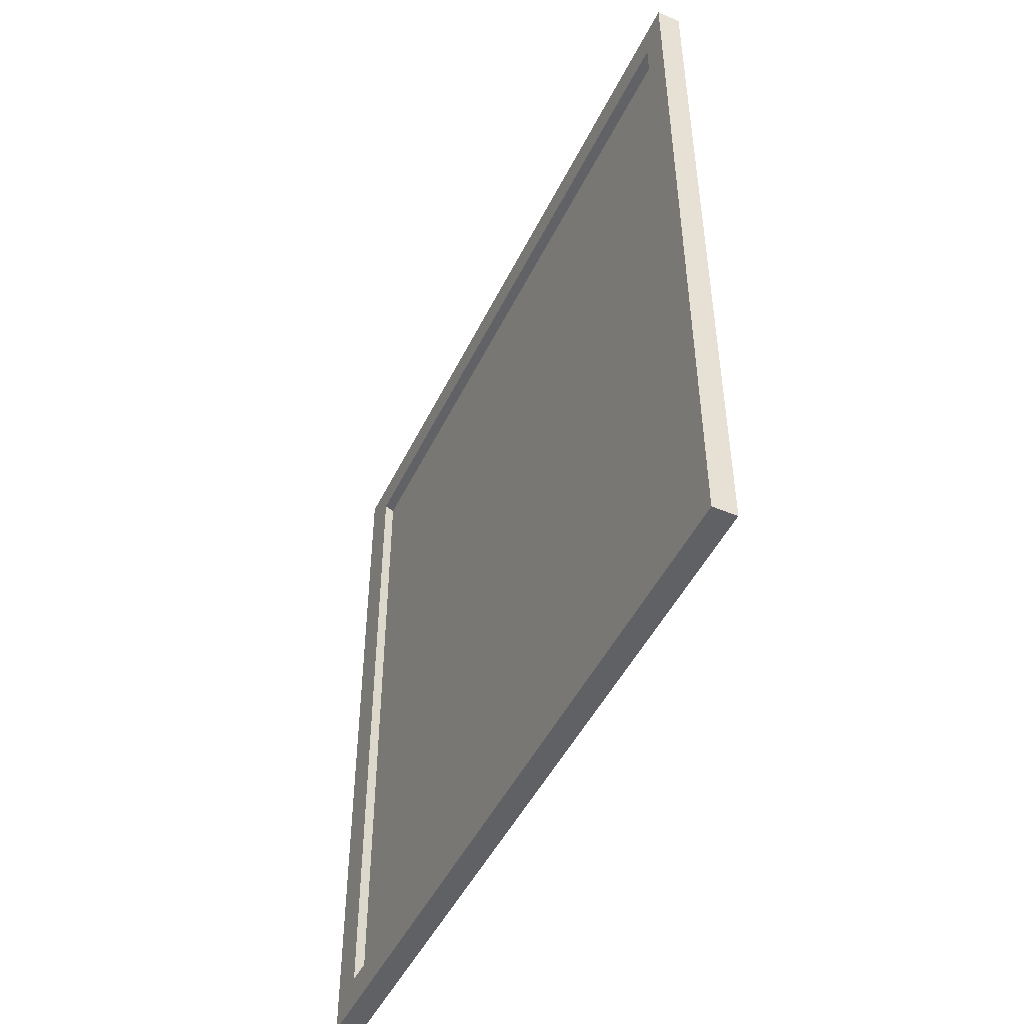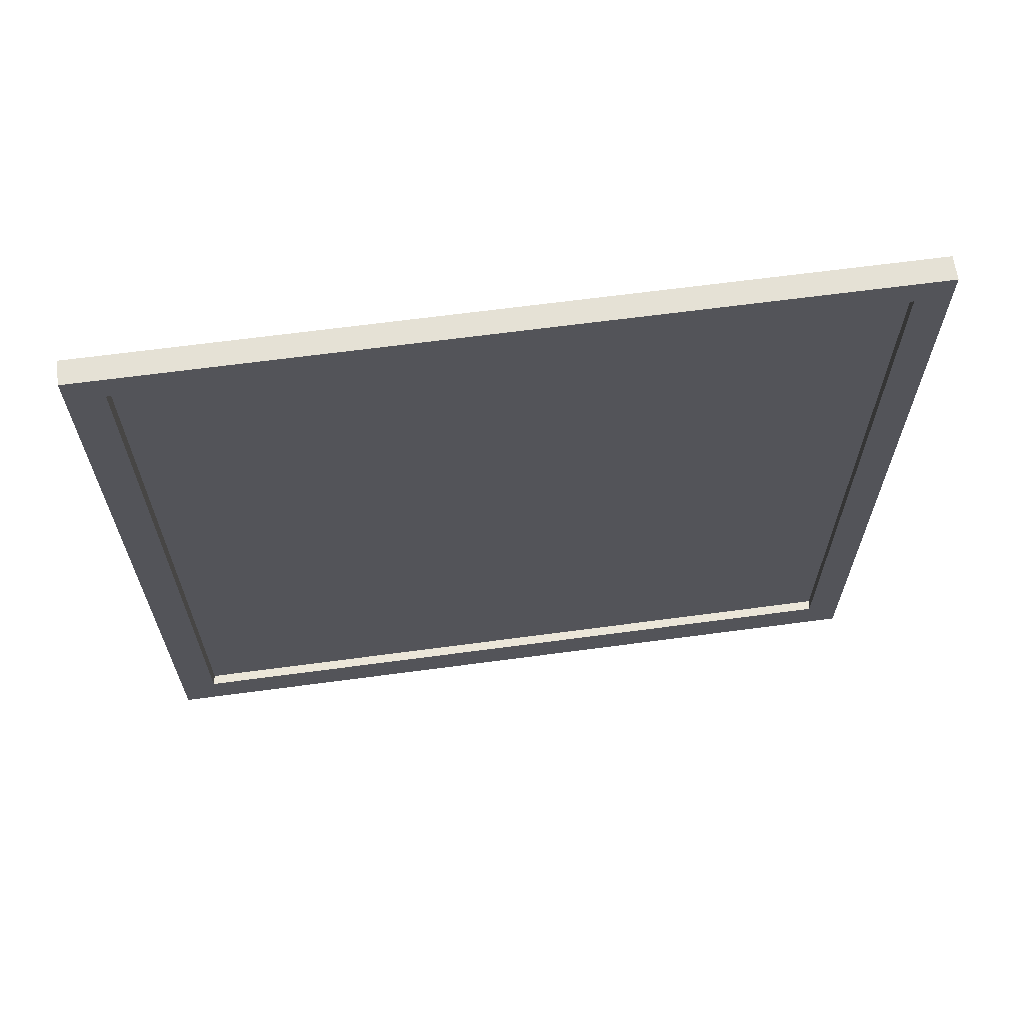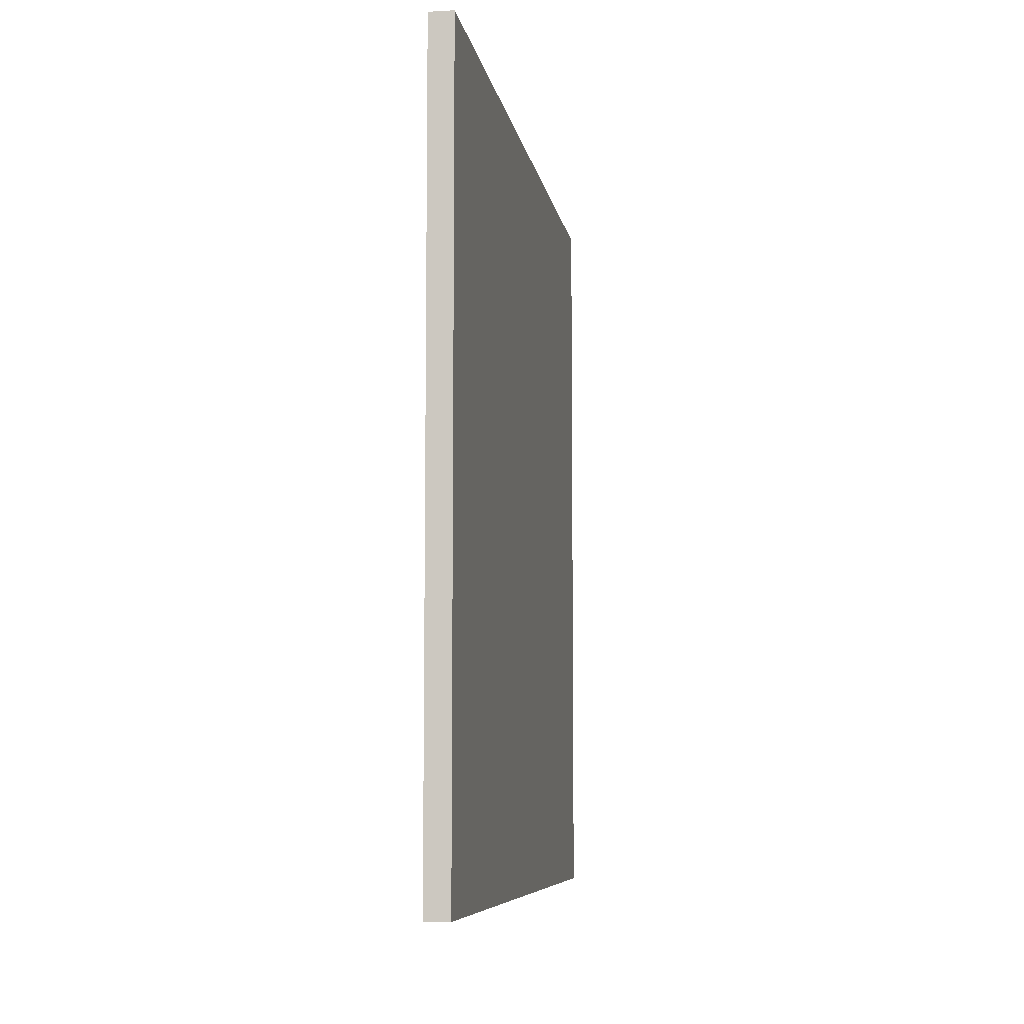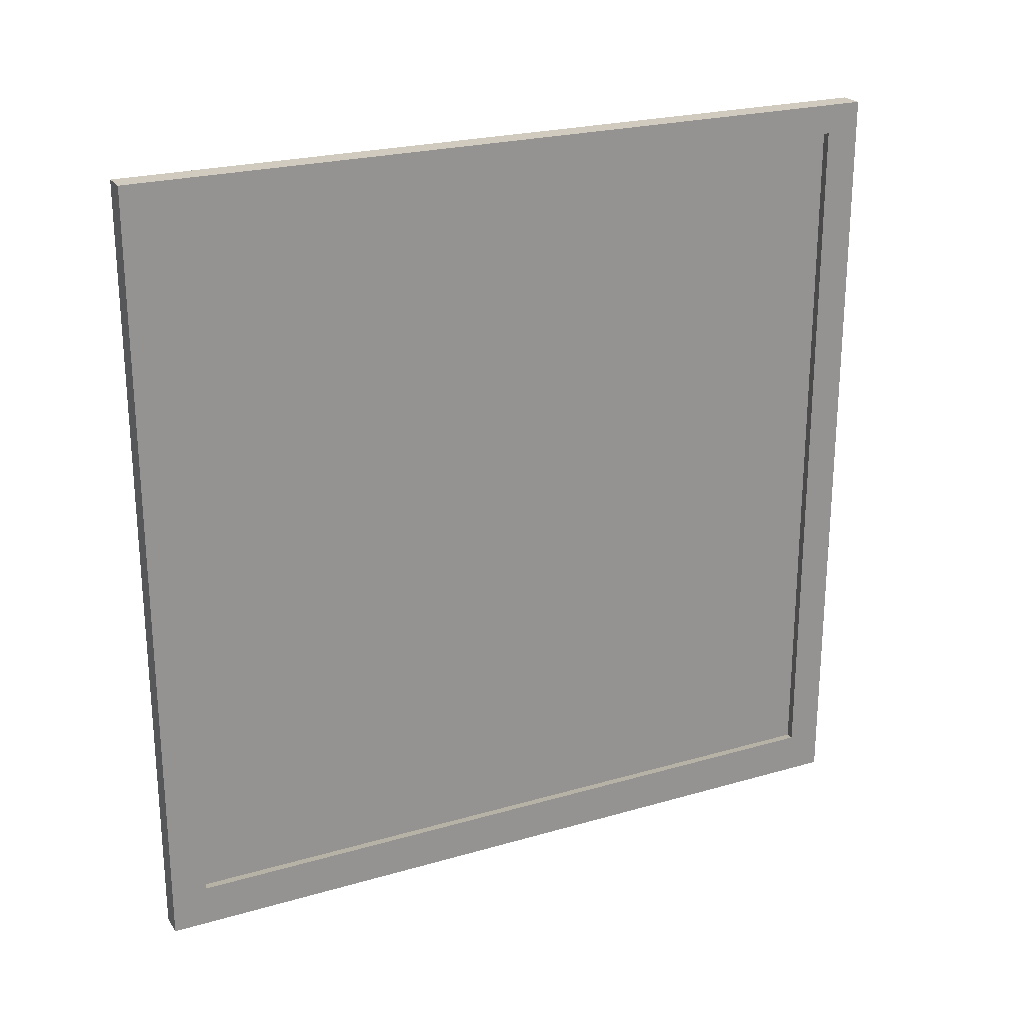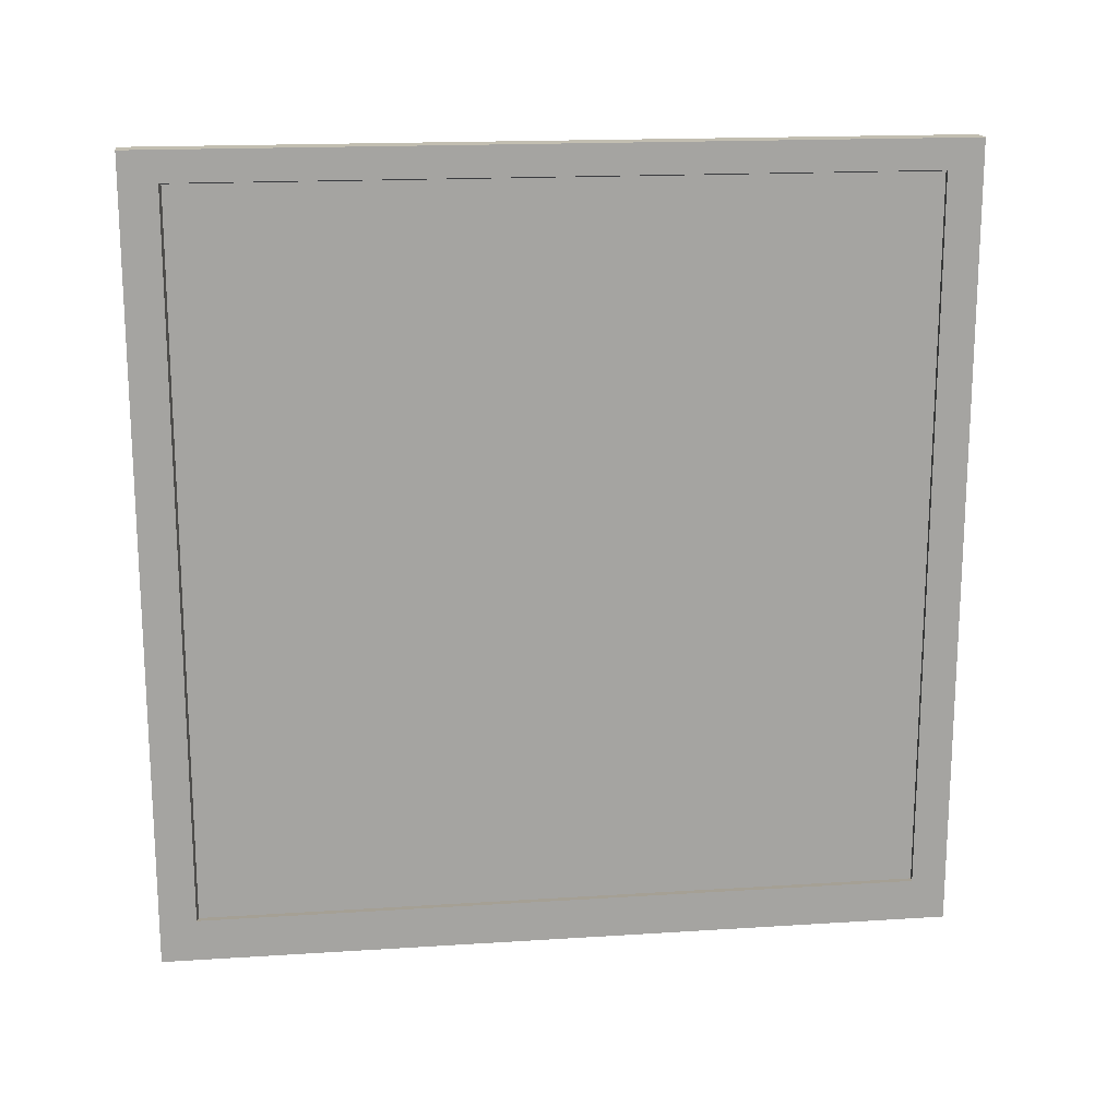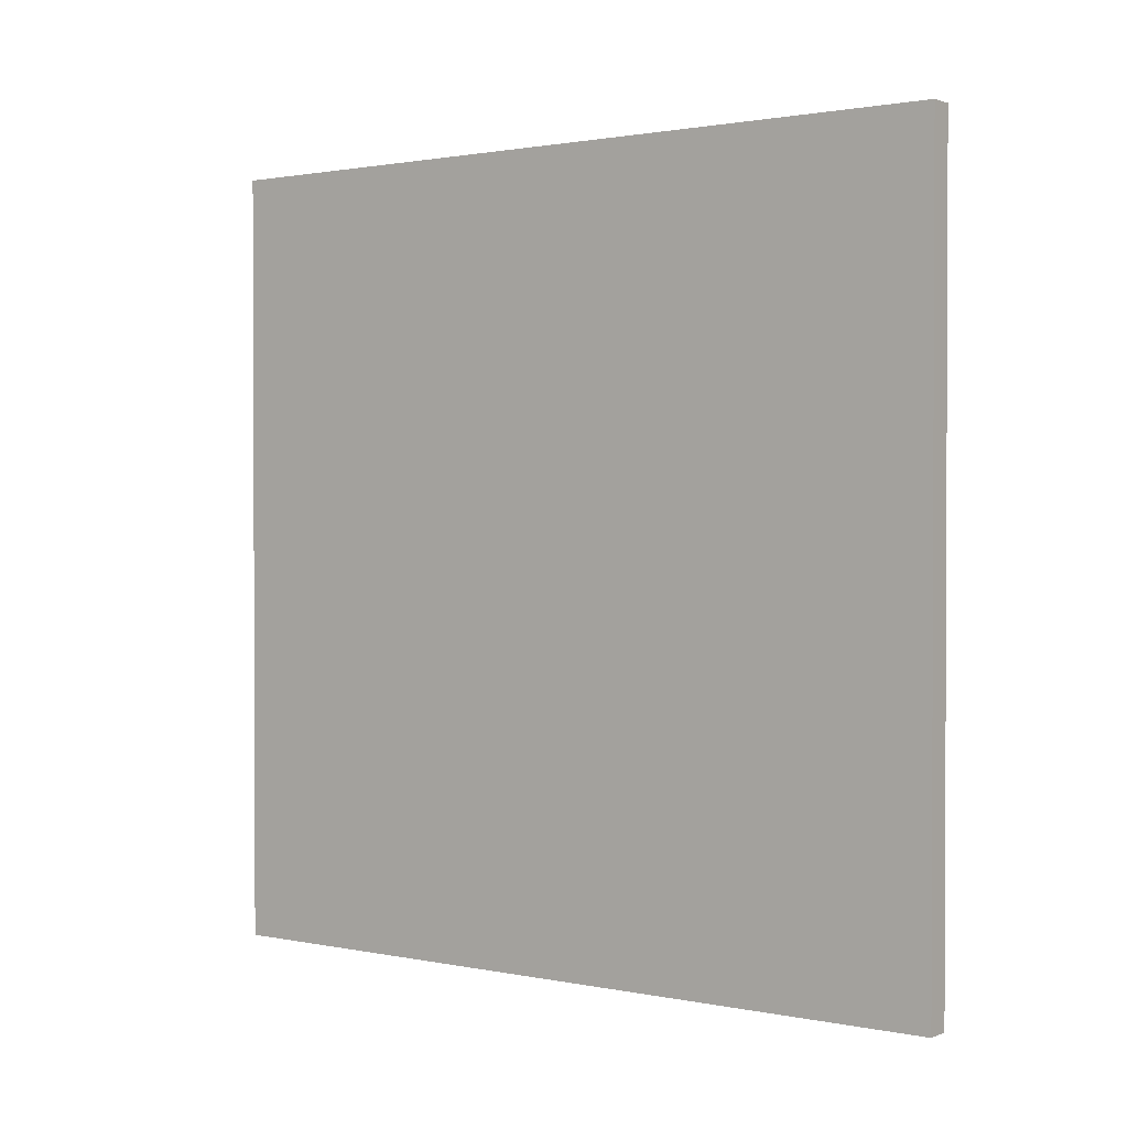
<metadata>
{"format":"obj","ext":"obj","renderer":"f3d","projection":"perspective","resolution":1024,"background":"white","views":[{"elev":-47.9,"azim":154.9,"up":"+Z"},{"elev":64.9,"azim":82.3,"up":"+Y"},{"elev":-7.4,"azim":-170.9,"up":"+Y"},{"elev":23.4,"azim":64.0,"up":"+Y"},{"elev":17.1,"azim":82.7,"up":"+Y"},{"elev":1.3,"azim":-53.5,"up":"+Y"}]}
</metadata>
<code>
o Cube_Cube.002
v -1.07 0.9515 1.052
v -1.008 0.9515 1.052
v -1.008 0.9515 -0.9484
v -1.07 0.9515 -0.9484
v -1.07 1.026 -0.9484
v -1.07 -0.9737 -0.9484
v -1.07 1.026 1.052
v -1.07 -0.9737 1.052
v -1.008 1.026 -0.9484
v -1.008 -0.9737 -0.9484
v -1.008 1.026 1.052
v -1.008 -0.9737 1.052
v -1.008 0.9515 -0.8609
v -1.07 0.9515 -0.8609
v -1.07 1.026 -0.8609
v -1.008 -0.9737 -0.8609
v -1.008 1.026 -0.8609
v -1.07 -0.9737 -0.8609
v -1.07 -0.8674 -0.9484
v -1.008 -0.8674 1.052
v -1.008 -0.8674 -0.9484
v -1.07 -0.8674 1.052
v -1.07 -0.8674 -0.8609
v -1.008 -0.8674 -0.8609
v -1.07 0.9515 0.9604
v -1.07 1.026 0.9604
v -1.008 -0.9737 0.9604
v -1.008 0.9515 0.9604
v -1.008 1.026 0.9604
v -1.07 -0.9737 0.9604
v -1.008 -0.8674 0.9604
v -1.07 -0.8674 0.9604
v -1.036 0.9462 0.9559
v -1.036 0.9462 -0.8653
v -1.036 -0.8727 -0.8653
v -1.036 -0.8727 0.9559
f 13 21 24
f 25 22 32
f 1 20 22
f 26 1 25
f 29 7 26
f 3 19 21
f 17 3 13
f 30 12 27
f 7 2 1
f 9 4 3
f 6 16 10
f 29 13 28
f 9 15 5
f 5 14 4
f 4 23 19
f 13 33 28
f 31 16 27
f 19 18 6
f 21 6 10
f 22 12 8
f 32 8 30
f 24 10 16
f 23 30 18
f 20 27 12
f 2 31 20
f 11 28 2
f 18 27 16
f 17 26 15
f 15 25 14
f 14 32 23
f 33 35 36
f 24 36 35
f 31 33 36
f 24 34 13
f 13 3 21
f 25 1 22
f 1 2 20
f 26 7 1
f 29 11 7
f 3 4 19
f 17 9 3
f 30 8 12
f 7 11 2
f 9 5 4
f 6 18 16
f 29 17 13
f 9 17 15
f 5 15 14
f 4 14 23
f 13 34 33
f 31 24 16
f 19 23 18
f 21 19 6
f 22 20 12
f 32 22 8
f 24 21 10
f 23 32 30
f 20 31 27
f 2 28 31
f 11 29 28
f 18 30 27
f 17 29 26
f 15 26 25
f 14 25 32
f 33 34 35
f 24 31 36
f 31 28 33
f 24 35 34

</code>
